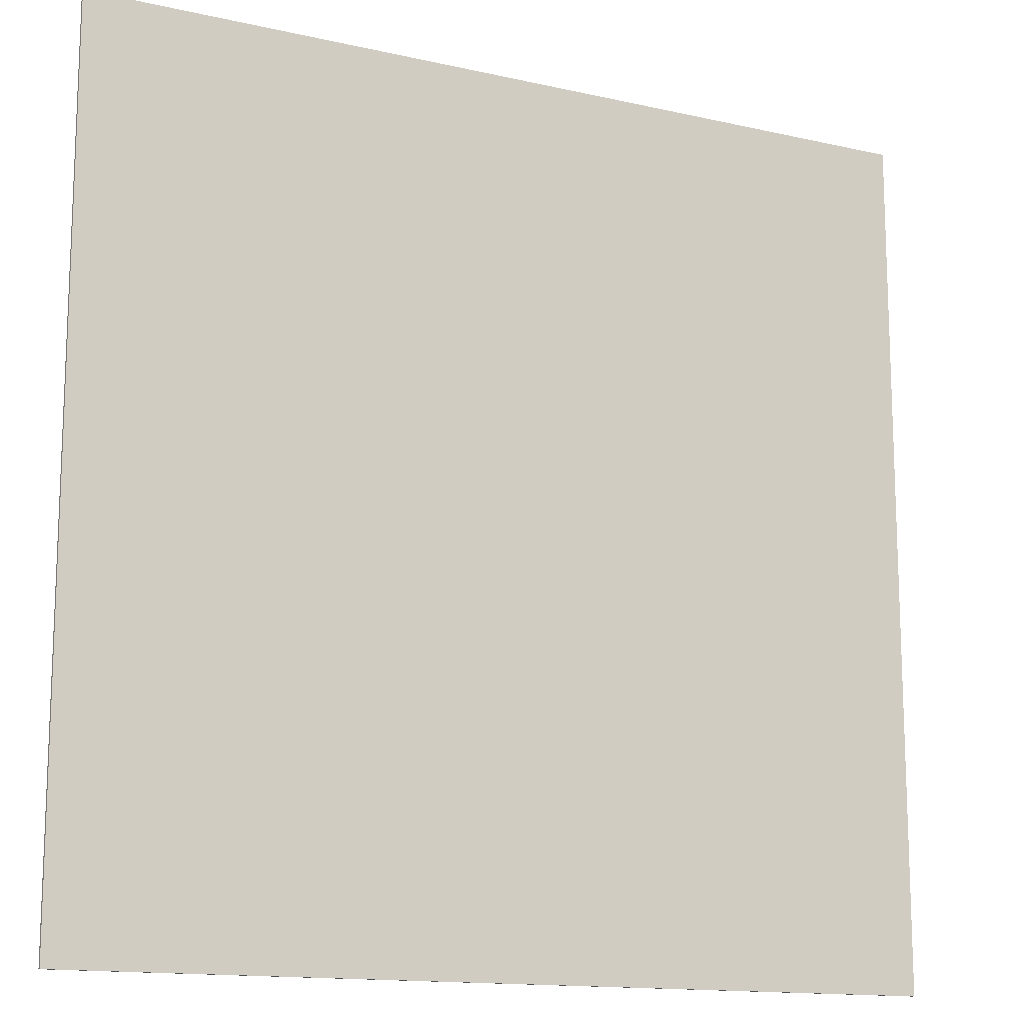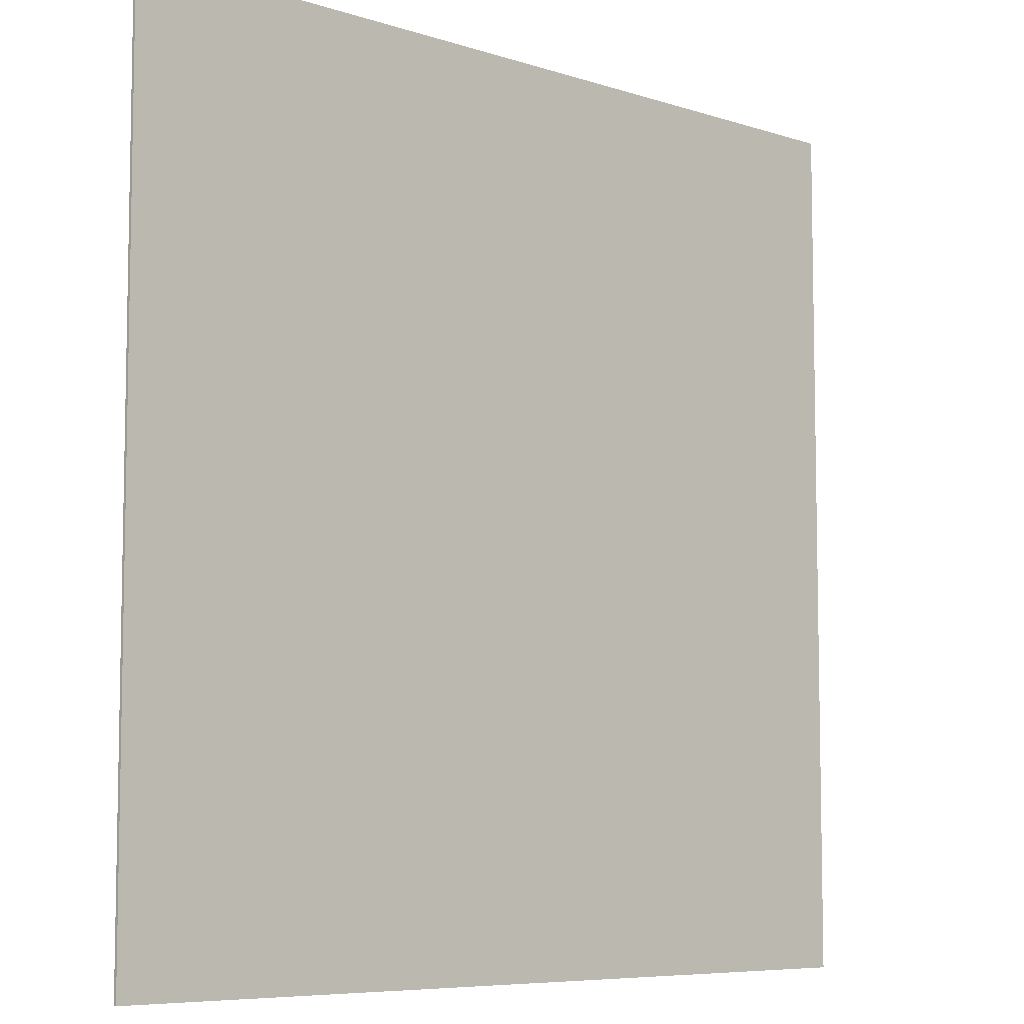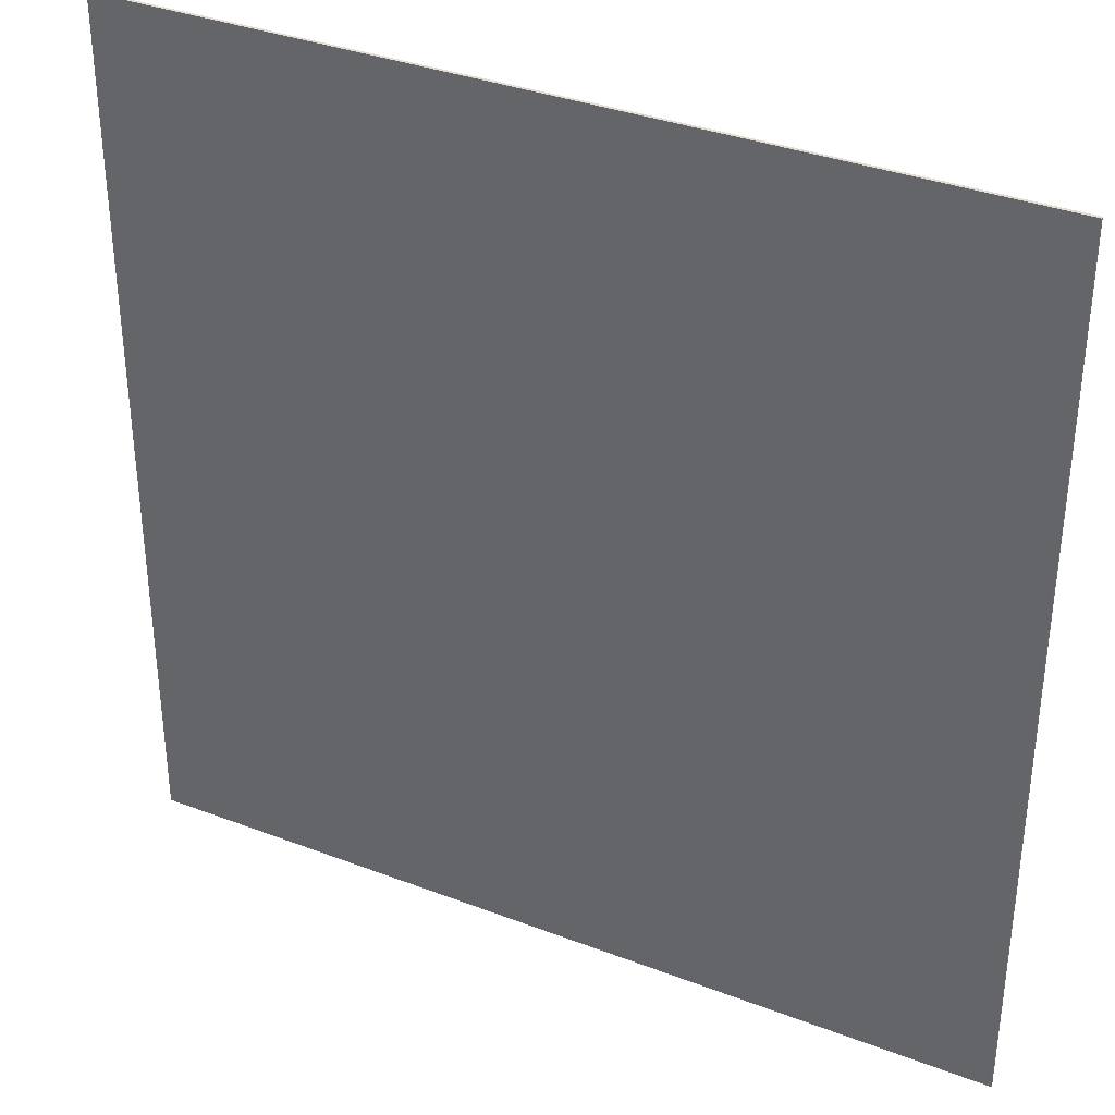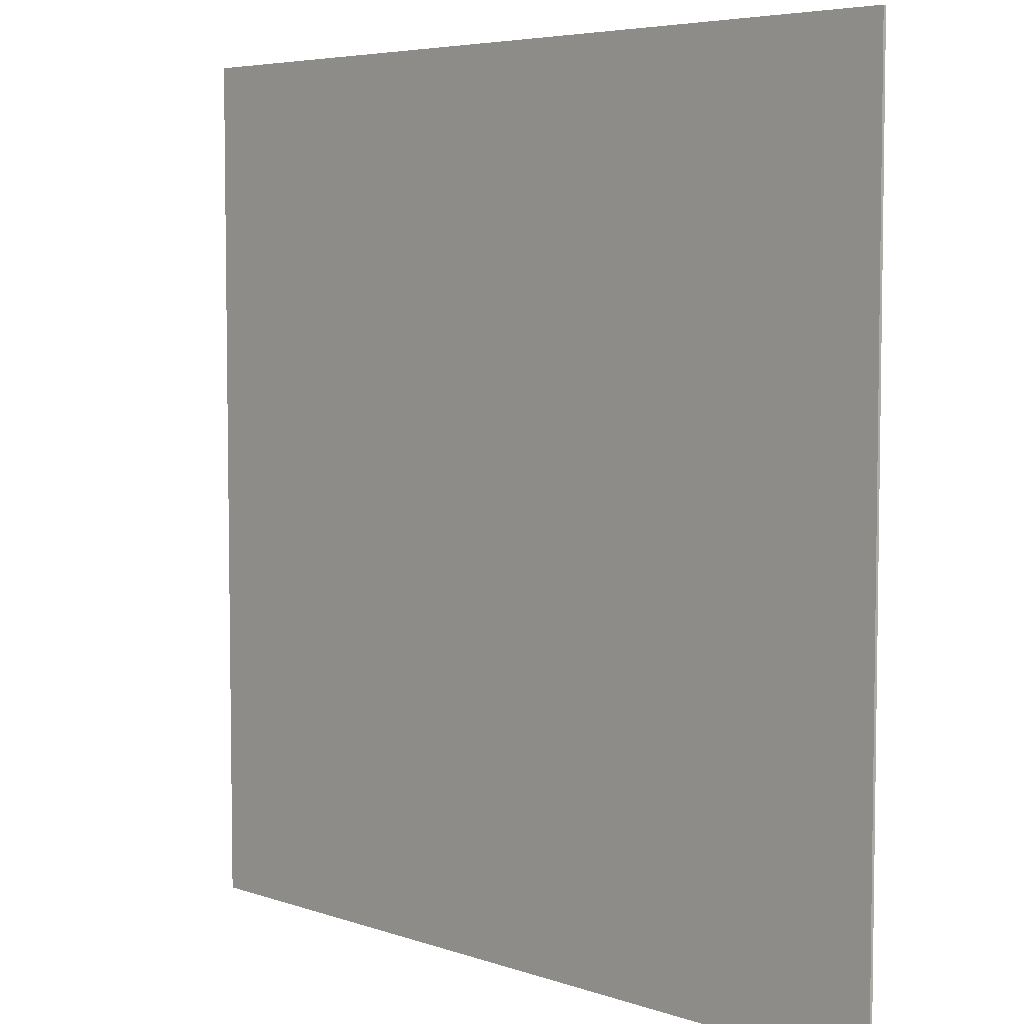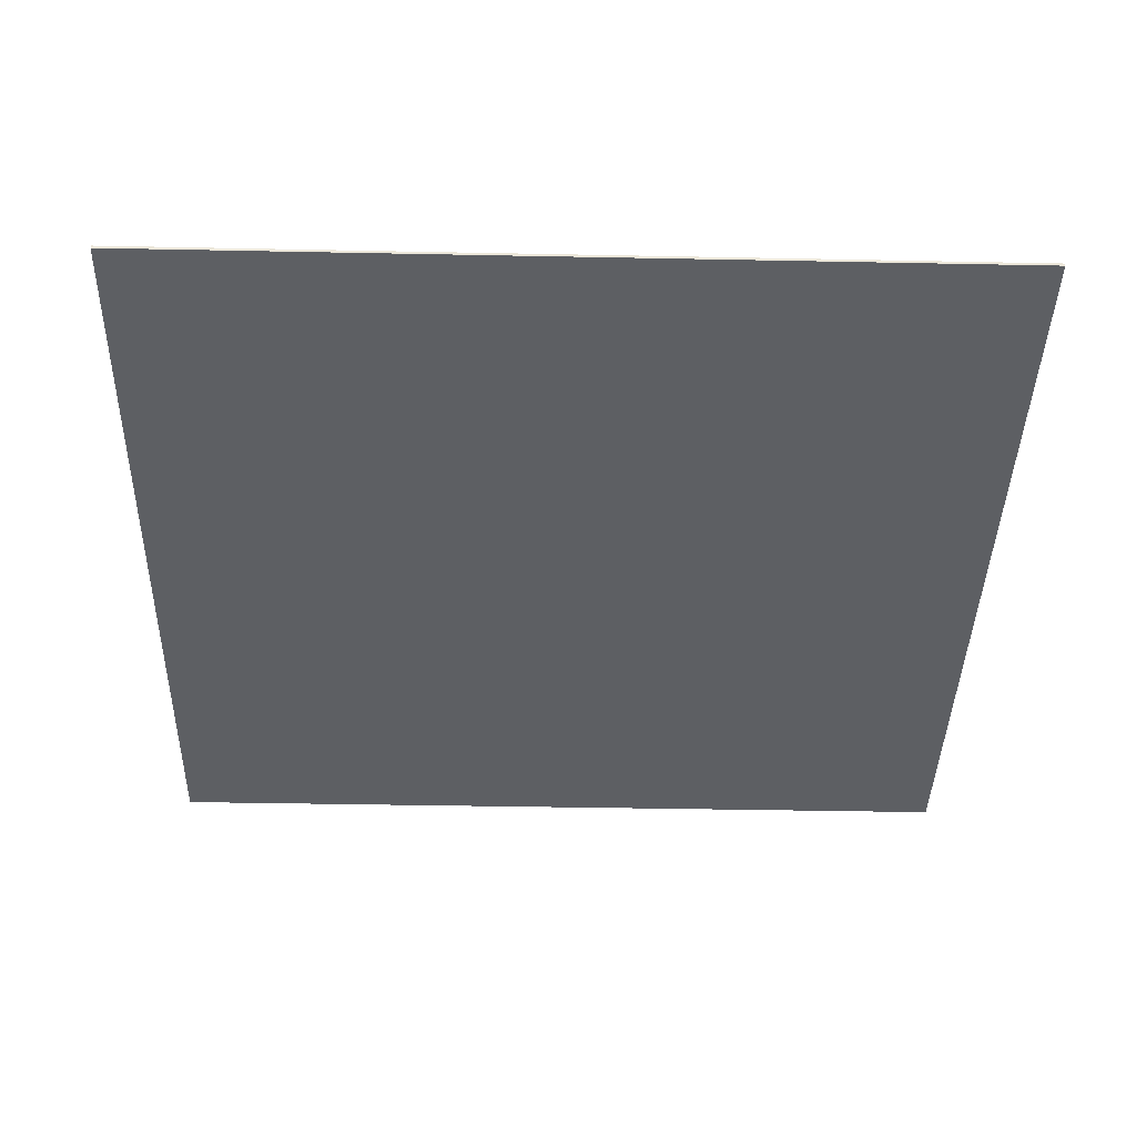
<metadata>
{"format":"obj","ext":"obj","renderer":"f3d","projection":"perspective","resolution":1024,"background":"white","views":[{"elev":-14.0,"azim":-26.9,"up":"+Z"},{"elev":-7.2,"azim":-43.0,"up":"+Z"},{"elev":35.1,"azim":27.0,"up":"+Z"},{"elev":5.4,"azim":46.8,"up":"+Z"},{"elev":-40.1,"azim":88.6,"up":"+Y"}]}
</metadata>
<code>
g default
v 1.65 1.611 1.65
v 1.65 1.611 197.5
v 197.5 1.611 1.65
v 197.5 1.611 197.5
v 1.65 0.6957 197.5
v 197.5 0.6957 197.5
v 0 0.6957 199.1
v 199.1 0.6957 199.1
v 1.65 0.6957 1.65
v 0 0.6957 0
v 197.5 0.6957 1.65
v 199.1 0.6957 0
v 0 0 199.1
v 199.1 0 199.1
v 0 0 0
v 199.1 0 0
g pCube86
f 1 2 4 3
f 6 5 7 8
f 7 5 9 10
f 11 6 8 12
f 10 9 11 12
f 4 2 5 6
f 2 1 9 5
f 3 4 6 11
f 1 3 11 9
f 8 7 13 14
f 7 10 15 13
f 12 8 14 16
f 10 12 16 15
f 16 14 13 15

</code>
